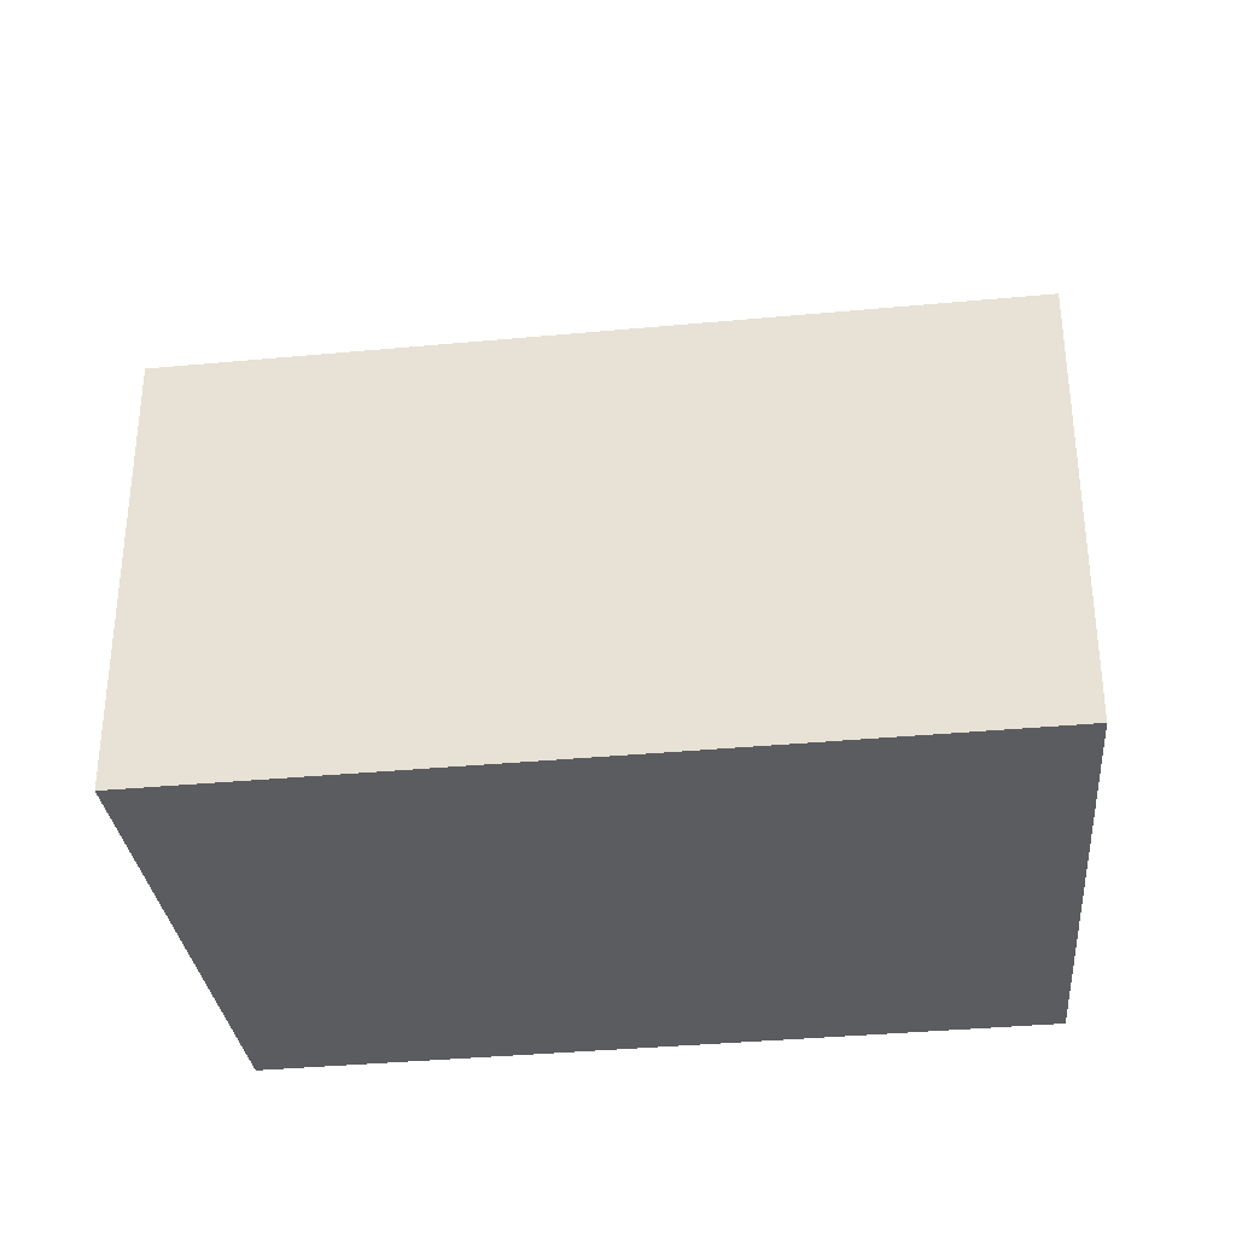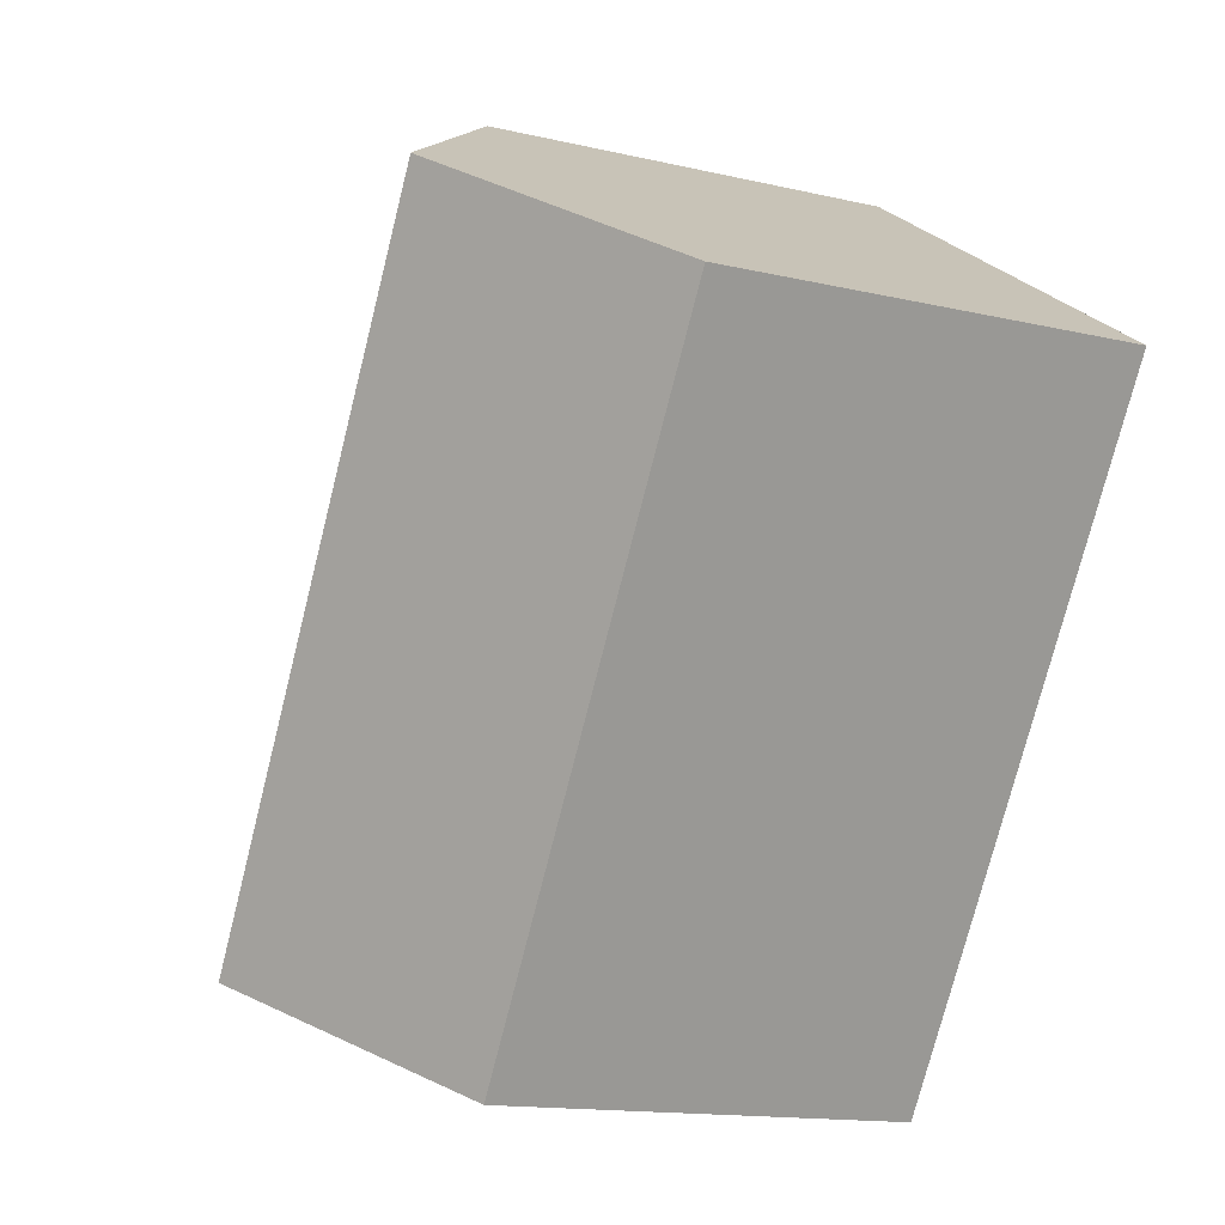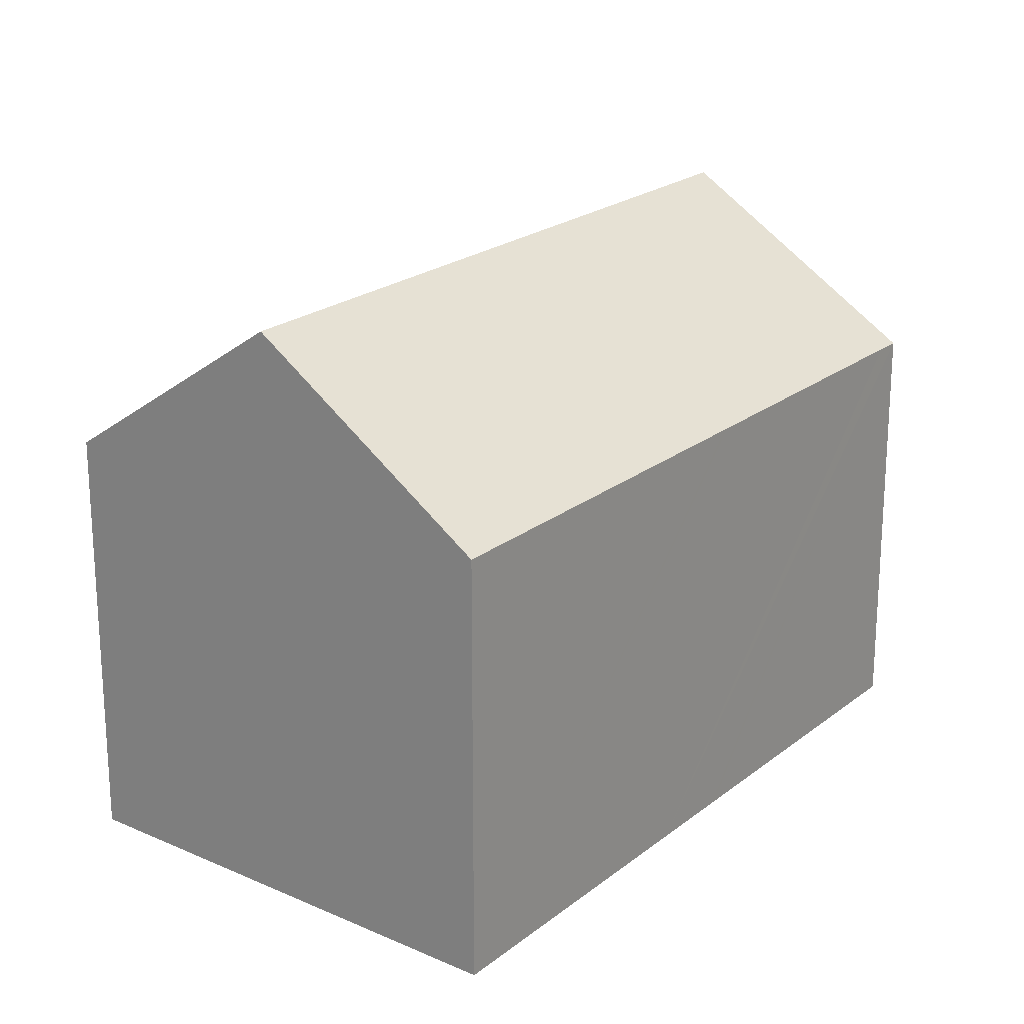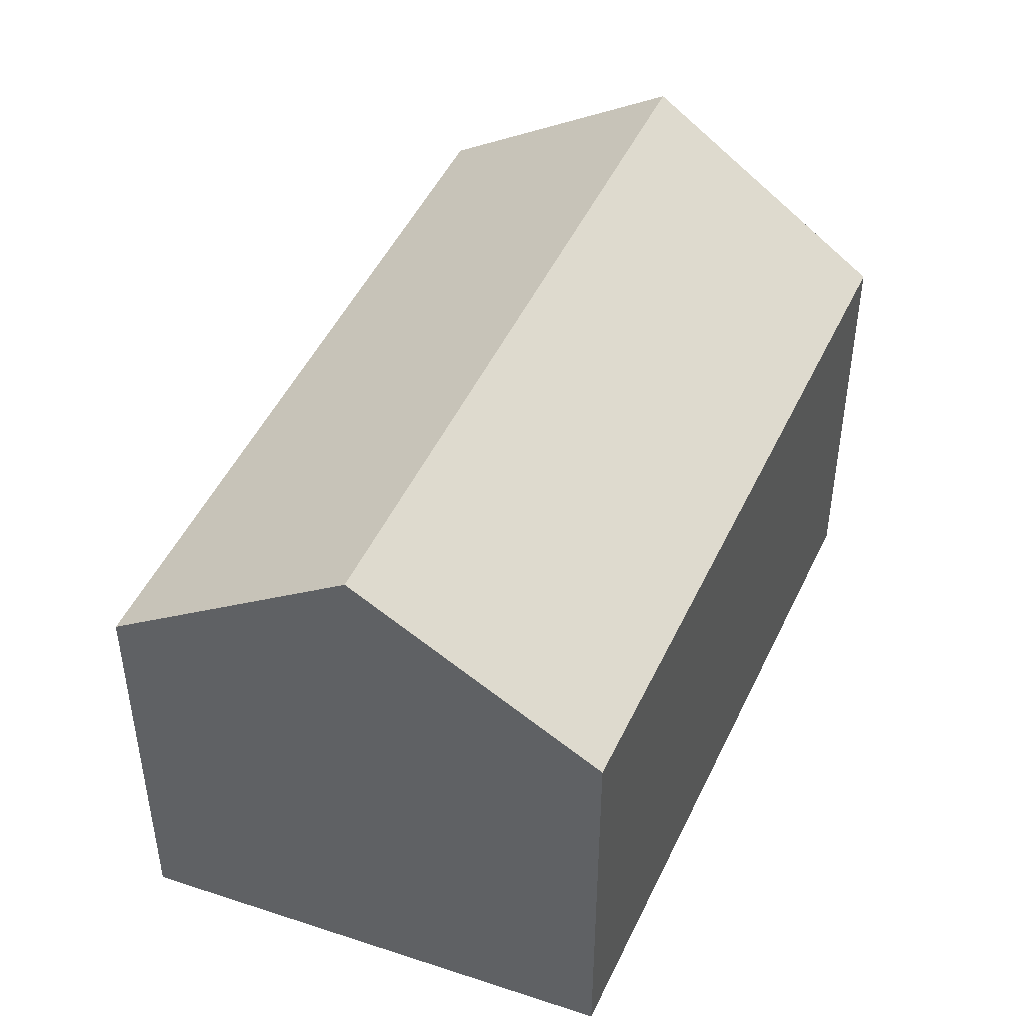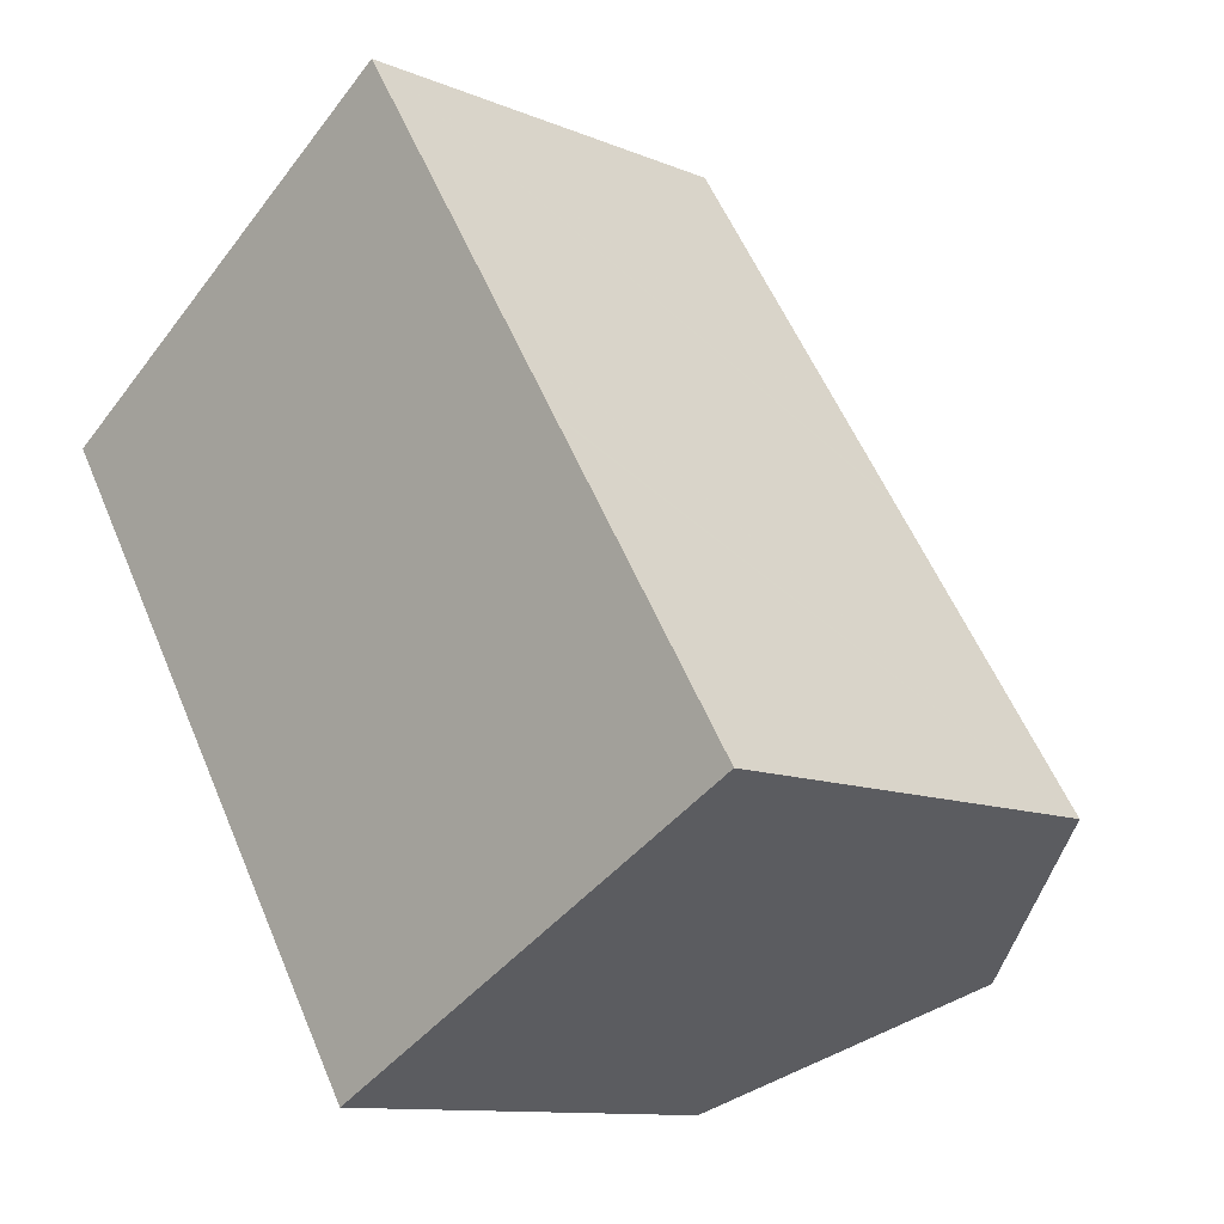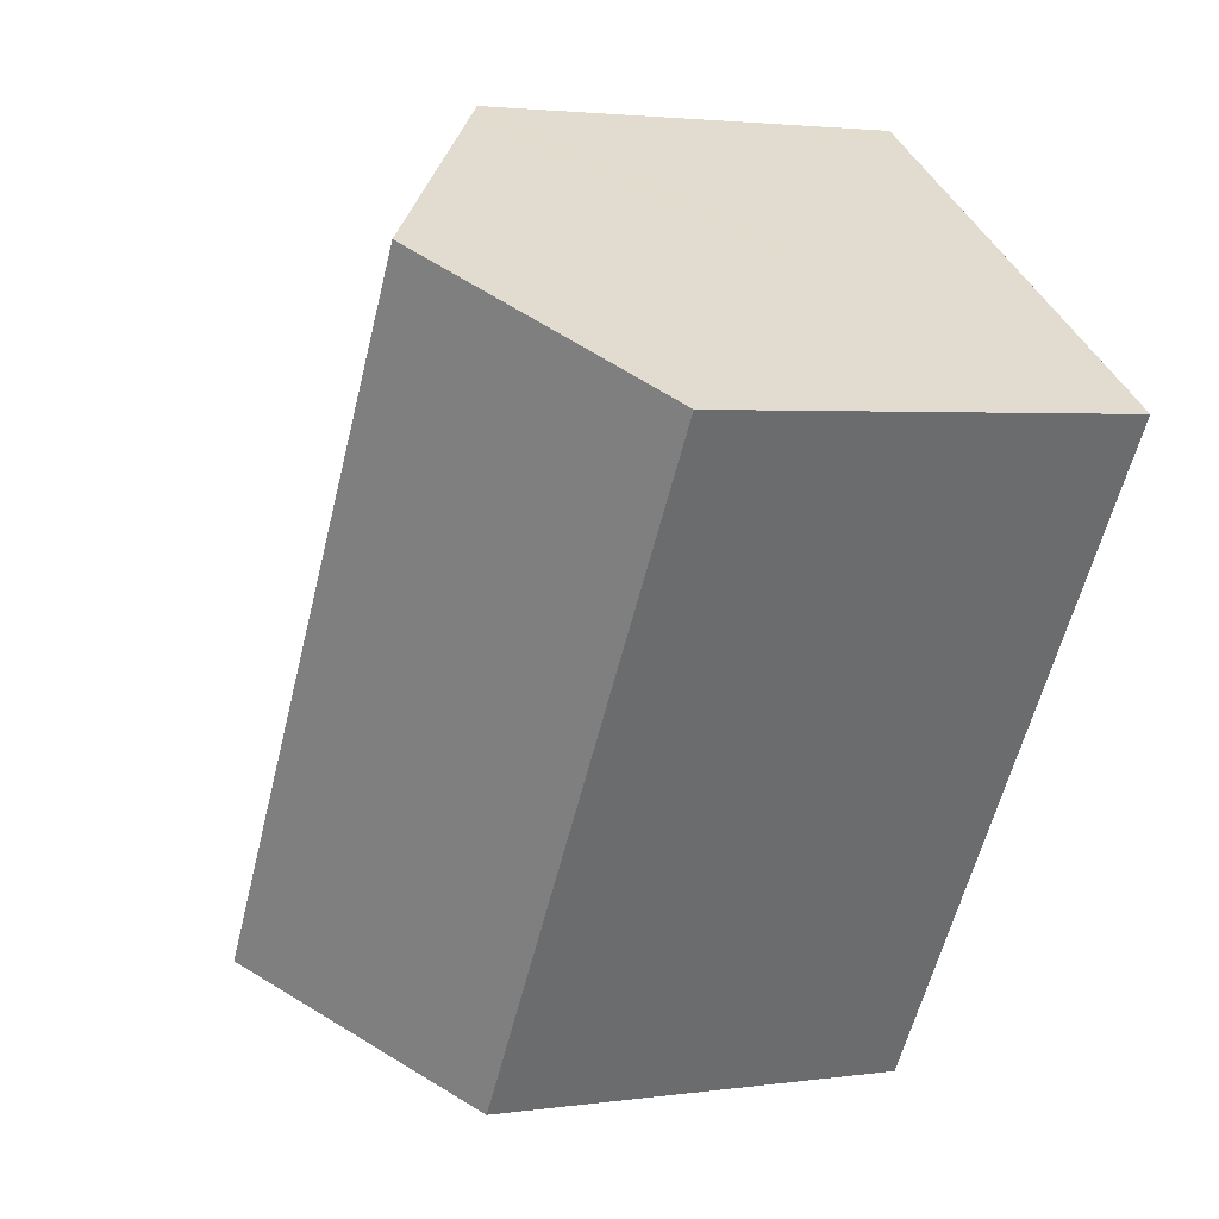
<metadata>
{"format":"obj","ext":"obj","renderer":"f3d","projection":"perspective","resolution":1024,"background":"white","views":[{"elev":-34.9,"azim":65.0,"up":"+Y"},{"elev":-14.3,"azim":-117.2,"up":"+Z"},{"elev":21.6,"azim":4.2,"up":"+Y"},{"elev":47.7,"azim":172.0,"up":"+Y"},{"elev":-11.1,"azim":44.5,"up":"+Z"},{"elev":2.8,"azim":-116.1,"up":"+Z"}]}
</metadata>
<code>
v  10.17 10.34 6.328
v  9.509 10.69 6.377
v  9.954 10.34 6.676
v  4.984 14.29 3.343
v  14.72 14.29 -12.13
v  12.2 10.34 3.111
v  14.25 10.34 -0.156
v  14.26 10.34 -0.172
v  15.43 10.34 -2.02
v  15.48 10.34 -2.105
v  19.69 10.34 -8.796
v  20.05 10.34 -9.369
v  14.78 14.29 -12.23
v  0 10.32 6.322e-16
v  10.06 10.75 -14.79
v  9.536 10.35 -15.08
v  12.2 12.35 -13.63
v  13.68 13.46 -12.83
v  0.517 10.74 0.347
v  9.954 -4.088e-16 6.676
v  10.17 -3.875e-16 6.328
v  12.2 -1.905e-16 3.111
v  14.25 9.552e-18 -0.156
v  14.26 1.053e-17 -0.172
v  15.43 1.237e-16 -2.02
v  15.48 1.289e-16 -2.105
v  19.69 5.386e-16 -8.796
v  20.05 5.737e-16 -9.369
v  9.536 9.231e-16 -15.08
v  13.68 7.854e-16 -12.83
v  14.78 7.488e-16 -12.23
v  12.2 8.347e-16 -13.63
v  10.06 9.056e-16 -14.79
v  0 0 0
v  9.509 -3.905e-16 6.377
v  0.517 -2.125e-17 0.347
v  4.984 -2.047e-16 3.343
g defaultobject
f 1 2 3
f 2 1 4
f 4 1 5
f 5 1 6
f 5 6 7
f 5 7 8
f 5 8 9
f 5 9 10
f 5 10 11
f 5 11 12
f 5 12 13
f 14 15 16
f 15 14 17
f 17 14 18
f 18 14 13
f 13 14 5
f 5 14 4
f 4 14 19
f 20 1 3
f 1 20 6
f 6 20 7
f 7 20 8
f 8 20 9
f 9 20 10
f 10 20 11
f 11 20 21
f 11 21 22
f 11 22 23
f 11 23 12
f 12 23 24
f 12 24 25
f 12 25 26
f 12 26 27
f 12 27 28
f 28 13 12
f 13 28 18
f 18 28 17
f 17 28 15
f 15 28 16
f 16 28 29
f 29 28 30
f 30 28 31
f 29 30 32
f 29 32 33
f 29 14 16
f 14 29 34
f 19 2 4
f 2 19 14
f 2 14 34
f 2 34 3
f 3 34 35
f 3 35 20
f 35 34 36
f 35 36 37
f 27 31 28
f 31 27 30
f 30 27 32
f 32 27 29
f 29 27 26
f 29 26 34
f 34 26 25
f 34 25 24
f 34 24 23
f 34 23 22
f 34 22 21
f 34 21 35
f 35 21 20
f 34 35 36
f 36 35 37

</code>
